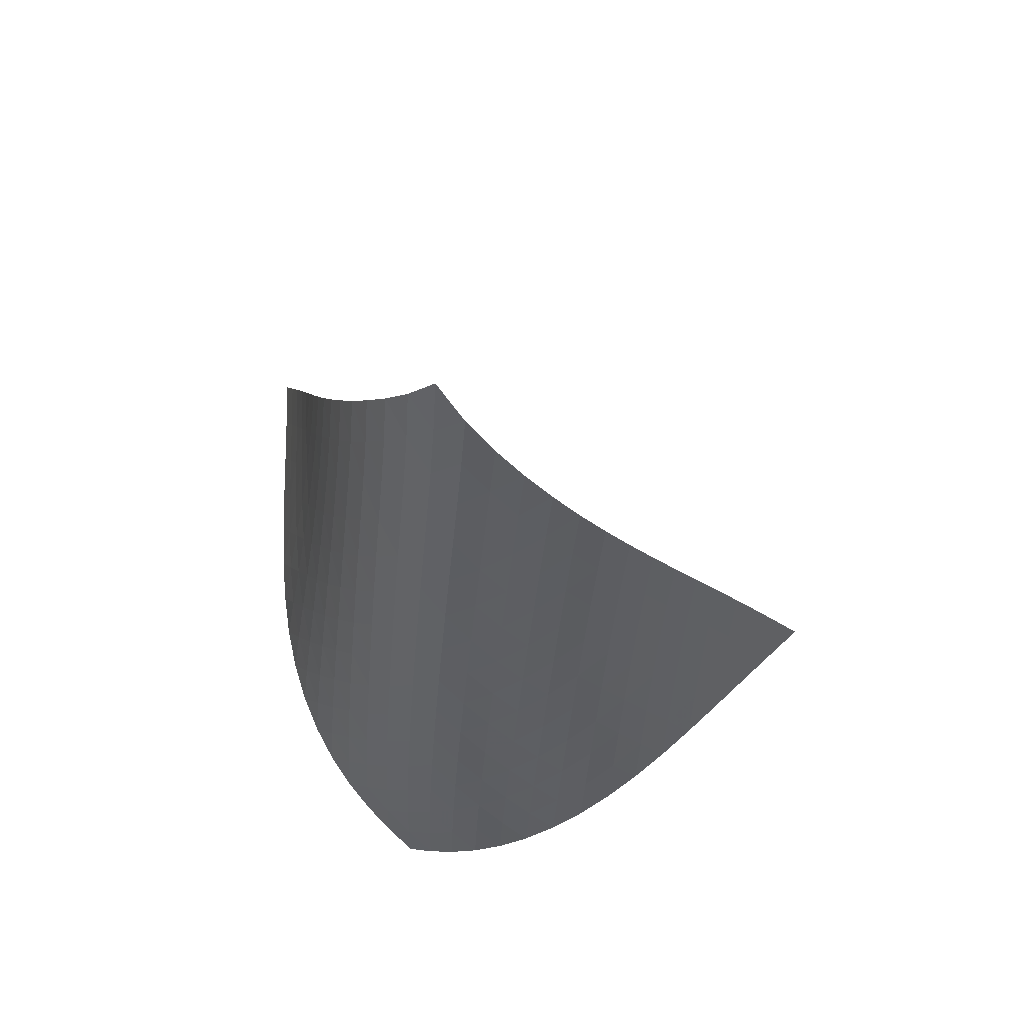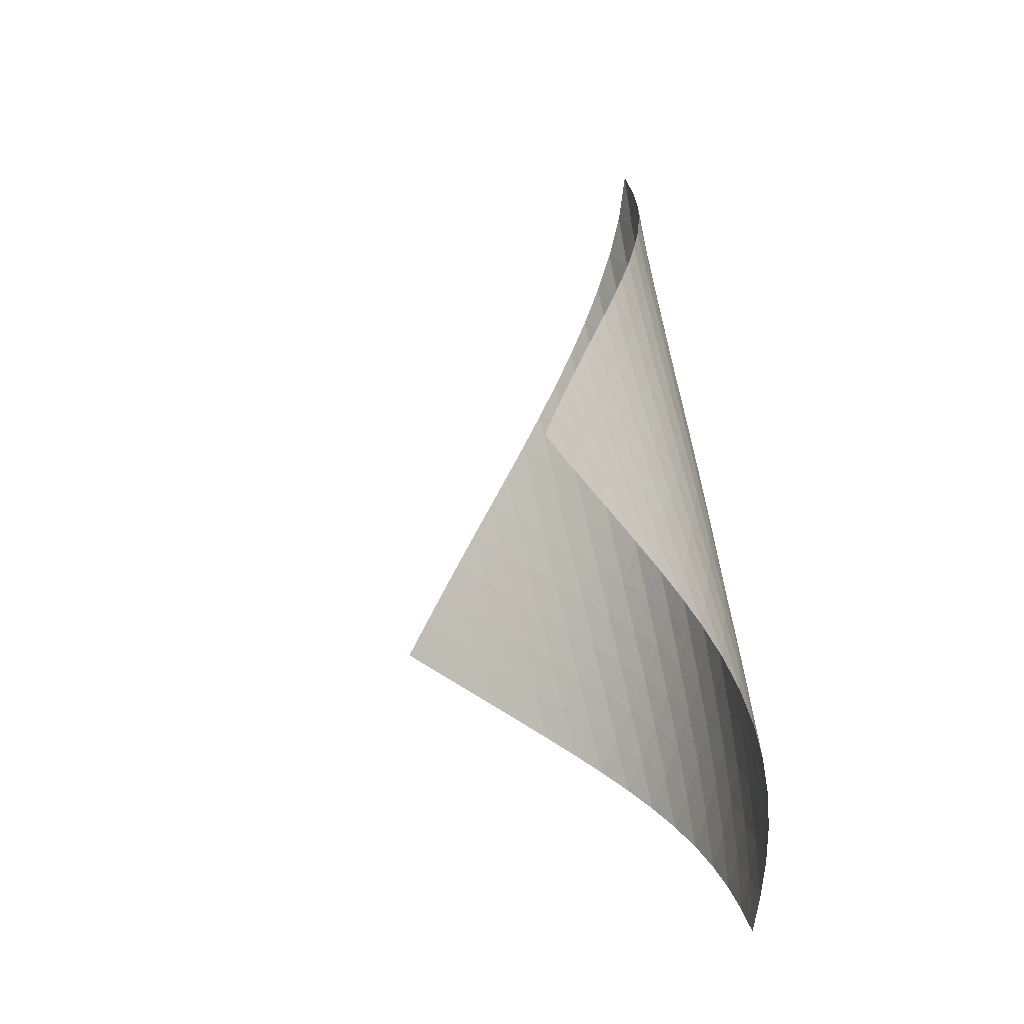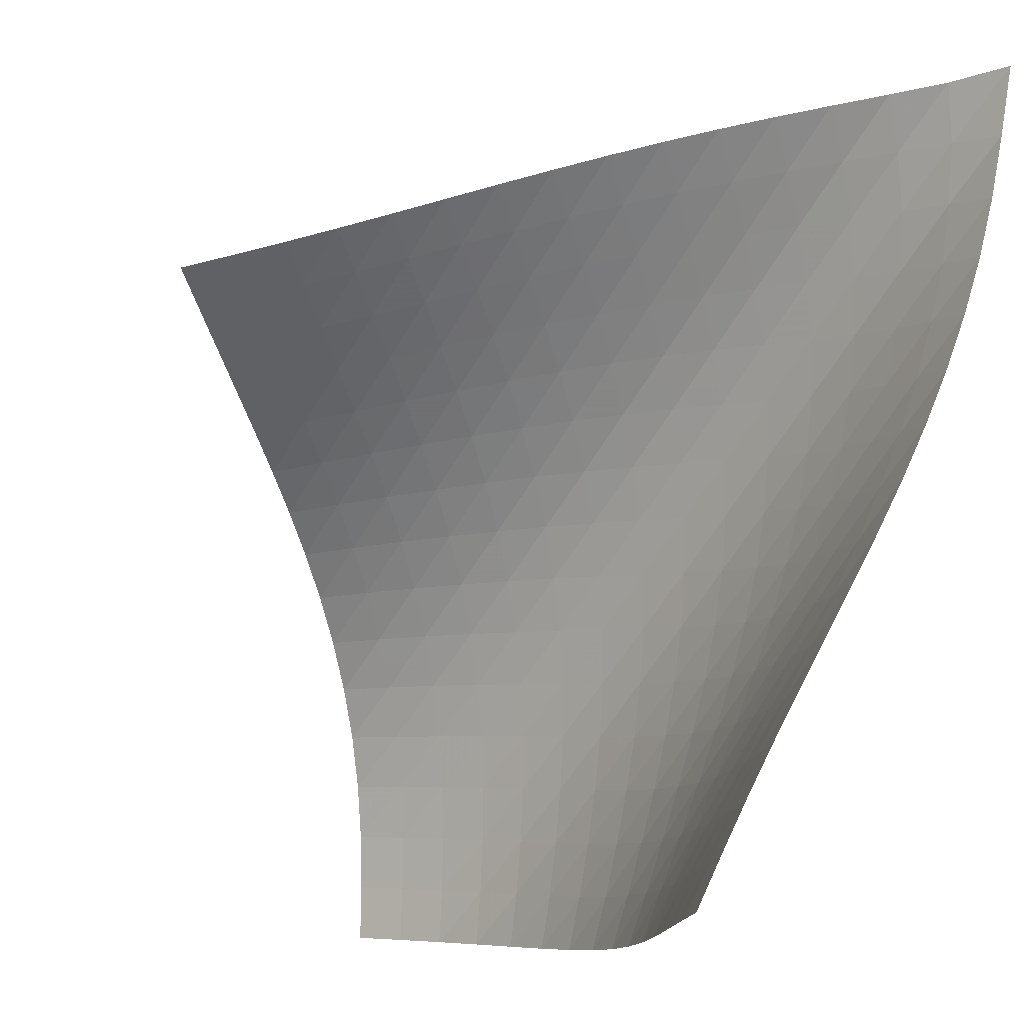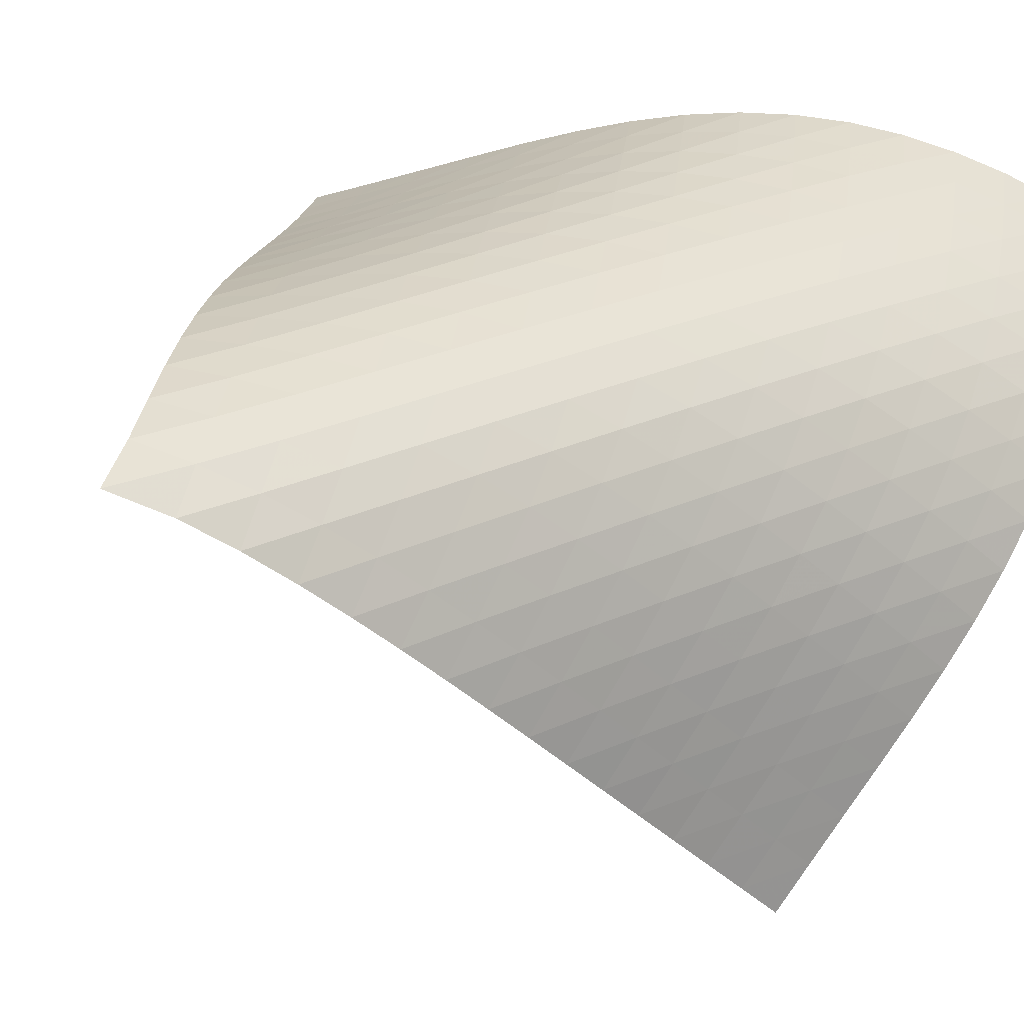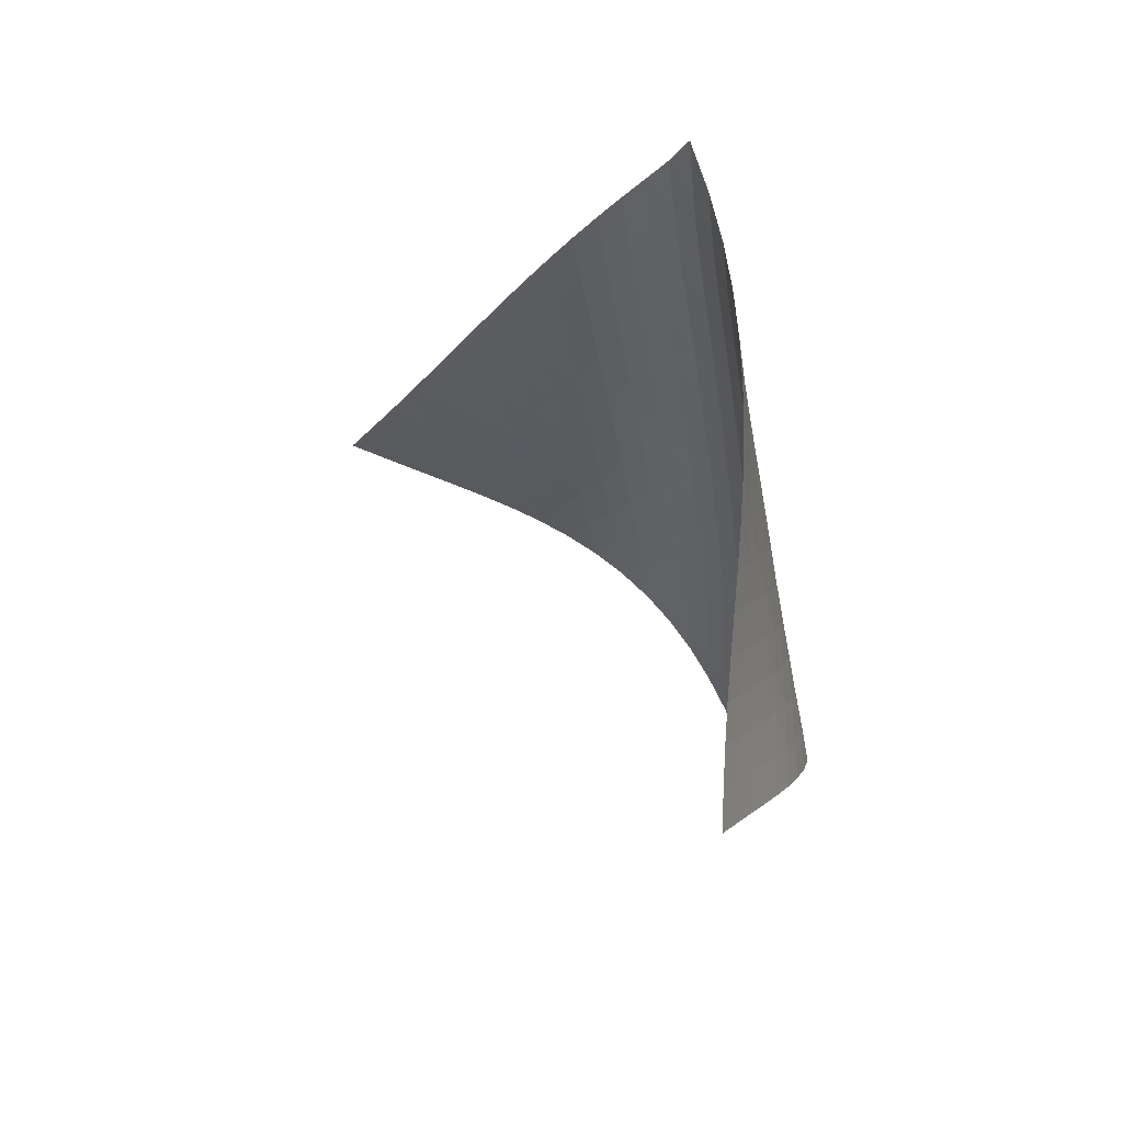
<metadata>
{"format":"obj","ext":"obj","renderer":"f3d","projection":"perspective","resolution":1024,"background":"white","views":[{"elev":60.7,"azim":-16.0,"up":"+Y"},{"elev":-22.9,"azim":-148.8,"up":"+Y"},{"elev":-65.6,"azim":142.9,"up":"+Z"},{"elev":12.2,"azim":-136.0,"up":"+Z"},{"elev":45.1,"azim":-170.2,"up":"+Y"}]}
</metadata>
<code>
v -6.501 -0.05134 6.501
v 1.118 -10.68 8.571
v -8.571 -10.68 -1.118
v -8.254 -18.77 8.254
v -8.495 -9.992 -0.5982
v -8.43 -9.299 -0.08011
v -8.379 -8.602 0.4361
v -8.342 -7.902 0.9508
v -8.312 -7.201 1.465
v -8.281 -6.498 1.98
v -8.241 -5.796 2.497
v -8.183 -5.094 3.016
v -8.097 -4.393 3.537
v -7.976 -3.693 4.058
v -7.809 -2.994 4.578
v -7.589 -2.294 5.092
v -7.306 -1.589 5.594
v -6.949 -0.8625 6.071
v -6.071 -0.8625 6.949
v -5.594 -1.589 7.306
v -5.092 -2.294 7.589
v -4.578 -2.994 7.809
v -4.058 -3.693 7.976
v -3.537 -4.393 8.097
v -3.016 -5.094 8.183
v -2.497 -5.796 8.241
v -1.98 -6.498 8.281
v -1.465 -7.201 8.312
v -0.9508 -7.902 8.342
v -0.4361 -8.602 8.379
v 0.08011 -9.299 8.43
v 0.5982 -9.992 8.495
v 0.4376 -11.17 8.796
v -0.2415 -11.66 9.025
v -0.9203 -12.14 9.257
v -1.6 -12.63 9.482
v -2.283 -13.12 9.686
v -2.969 -13.62 9.852
v -3.656 -14.13 9.964
v -4.337 -14.66 10.01
v -5.004 -15.21 9.976
v -5.647 -15.77 9.862
v -6.254 -16.35 9.667
v -6.818 -16.95 9.397
v -7.337 -17.55 9.063
v -7.813 -18.16 8.678
v -8.678 -18.16 7.813
v -9.063 -17.55 7.337
v -9.397 -16.95 6.818
v -9.667 -16.35 6.254
v -9.862 -15.77 5.647
v -9.976 -15.21 5.004
v -10.01 -14.66 4.337
v -9.964 -14.13 3.656
v -9.852 -13.62 2.969
v -9.686 -13.12 2.283
v -9.482 -12.63 1.6
v -9.257 -12.14 0.9203
v -9.025 -11.66 0.2415
v -8.796 -11.17 -0.4376
v -6.618 -1.488 6.618
v -7.07 -2.163 6.208
v -7.439 -2.844 5.747
v -7.734 -3.529 5.257
v -7.964 -4.218 4.748
v -8.14 -4.91 4.231
v -8.271 -5.604 3.711
v -8.367 -6.3 3.19
v -8.437 -6.998 2.67
v -8.492 -7.697 2.152
v -8.54 -8.396 1.635
v -8.59 -9.093 1.118
v -8.649 -9.788 0.6009
v -8.719 -10.48 0.0821
v -6.208 -2.163 7.07
v -6.757 -2.78 6.757
v -7.222 -3.425 6.362
v -7.601 -4.086 5.911
v -7.904 -4.758 5.426
v -8.142 -5.438 4.92
v -8.325 -6.123 4.403
v -8.465 -6.812 3.883
v -8.571 -7.504 3.361
v -8.655 -8.197 2.84
v -8.727 -8.891 2.32
v -8.795 -9.585 1.801
v -8.866 -10.28 1.282
v -8.944 -10.97 0.7619
v -5.747 -2.844 7.439
v -6.362 -3.425 7.222
v -6.914 -4.035 6.914
v -7.385 -4.668 6.525
v -7.772 -5.318 6.078
v -8.083 -5.982 5.595
v -8.329 -6.654 5.09
v -8.522 -7.333 4.574
v -8.673 -8.017 4.053
v -8.794 -8.703 3.53
v -8.896 -9.391 3.007
v -8.987 -10.08 2.485
v -9.076 -10.77 1.964
v -9.167 -11.46 1.442
v -5.257 -3.529 7.734
v -5.911 -4.086 7.601
v -6.525 -4.668 7.385
v -7.076 -5.274 7.076
v -7.548 -5.901 6.688
v -7.941 -6.546 6.243
v -8.261 -7.203 5.761
v -8.518 -7.869 5.257
v -8.724 -8.541 4.742
v -8.891 -9.218 4.22
v -9.031 -9.899 3.696
v -9.153 -10.58 3.172
v -9.268 -11.26 2.648
v -9.378 -11.95 2.124
v -4.748 -4.218 7.964
v -5.426 -4.758 7.904
v -6.078 -5.318 7.772
v -6.688 -5.901 7.548
v -7.234 -6.507 7.234
v -7.707 -7.131 6.845
v -8.105 -7.77 6.402
v -8.434 -8.422 5.923
v -8.704 -9.081 5.421
v -8.927 -9.748 4.906
v -9.114 -10.42 4.384
v -9.277 -11.09 3.86
v -9.424 -11.77 3.334
v -9.561 -12.44 2.808
v -4.231 -4.91 8.14
v -4.92 -5.438 8.142
v -5.595 -5.982 8.083
v -6.243 -6.546 7.941
v -6.845 -7.131 7.707
v -7.387 -7.736 7.387
v -7.86 -8.358 6.998
v -8.263 -8.993 6.556
v -8.602 -9.639 6.079
v -8.887 -10.29 5.58
v -9.129 -10.95 5.067
v -9.339 -11.62 4.546
v -9.527 -12.28 4.022
v -9.699 -12.95 3.496
v -3.711 -5.604 8.271
v -4.403 -6.123 8.325
v -5.09 -6.654 8.329
v -5.761 -7.203 8.261
v -6.402 -7.77 8.105
v -6.998 -8.358 7.86
v -7.534 -8.963 7.534
v -8.006 -9.583 7.143
v -8.413 -10.22 6.703
v -8.763 -10.86 6.229
v -9.065 -11.5 5.733
v -9.328 -12.16 5.223
v -9.564 -12.81 4.705
v -9.776 -13.47 4.182
v -3.19 -6.3 8.367
v -3.883 -6.812 8.465
v -4.574 -7.333 8.522
v -5.257 -7.869 8.518
v -5.923 -8.422 8.434
v -6.556 -8.993 8.263
v -7.143 -9.583 8.006
v -7.674 -10.19 7.674
v -8.144 -10.81 7.281
v -8.557 -11.44 6.843
v -8.918 -12.07 6.372
v -9.237 -12.72 5.88
v -9.523 -13.36 5.374
v -9.781 -14.01 4.859
v -2.67 -6.998 8.437
v -3.361 -7.504 8.571
v -4.053 -8.017 8.673
v -4.742 -8.541 8.724
v -5.421 -9.081 8.704
v -6.079 -9.639 8.602
v -6.703 -10.22 8.413
v -7.281 -10.81 8.144
v -7.805 -11.41 7.805
v -8.274 -12.03 7.41
v -8.692 -12.66 6.973
v -9.065 -13.29 6.507
v -9.401 -13.93 6.02
v -9.705 -14.57 5.518
v -2.152 -7.697 8.492
v -2.84 -8.197 8.655
v -3.53 -8.703 8.794
v -4.22 -9.218 8.891
v -4.906 -9.748 8.927
v -5.58 -10.29 8.887
v -6.229 -10.86 8.763
v -6.843 -11.44 8.557
v -7.41 -12.03 8.274
v -7.928 -12.64 7.928
v -8.395 -13.26 7.53
v -8.817 -13.88 7.094
v -9.199 -14.51 6.631
v -9.548 -15.14 6.147
v -1.635 -8.396 8.54
v -2.32 -8.891 8.727
v -3.007 -9.391 8.896
v -3.696 -9.899 9.031
v -4.384 -10.42 9.114
v -5.067 -10.95 9.129
v -5.733 -11.5 9.065
v -6.372 -12.07 8.918
v -6.973 -12.66 8.692
v -7.53 -13.26 8.395
v -8.039 -13.86 8.039
v -8.502 -14.48 7.637
v -8.926 -15.1 7.2
v -9.313 -15.73 6.738
v -1.118 -9.093 8.59
v -1.801 -9.585 8.795
v -2.485 -10.08 8.987
v -3.172 -10.58 9.153
v -3.86 -11.09 9.277
v -4.546 -11.62 9.339
v -5.223 -12.16 9.328
v -5.88 -12.72 9.237
v -6.507 -13.29 9.065
v -7.094 -13.88 8.817
v -7.637 -14.48 8.502
v -8.134 -15.09 8.134
v -8.59 -15.71 7.725
v -9.01 -16.32 7.284
v -0.6009 -9.788 8.649
v -1.282 -10.28 8.866
v -1.964 -10.77 9.076
v -2.648 -11.26 9.268
v -3.334 -11.77 9.424
v -4.022 -12.28 9.527
v -4.705 -12.81 9.564
v -5.374 -13.36 9.523
v -6.02 -13.93 9.401
v -6.631 -14.51 9.199
v -7.2 -15.1 8.926
v -7.725 -15.71 8.59
v -8.206 -16.32 8.206
v -8.65 -16.93 7.785
v -0.0821 -10.48 8.719
v -0.7619 -10.97 8.944
v -1.442 -11.46 9.167
v -2.124 -11.95 9.378
v -2.808 -12.44 9.561
v -3.496 -12.95 9.699
v -4.182 -13.47 9.776
v -4.859 -14.01 9.781
v -5.518 -14.57 9.705
v -6.147 -15.14 9.548
v -6.738 -15.73 9.313
v -7.284 -16.32 9.01
v -7.785 -16.93 8.65
v -8.247 -17.55 8.247
f 256 46 4
f 256 4 47
f 5 74 60
f 5 60 3
f 74 88 59
f 74 59 60
f 88 102 58
f 88 58 59
f 102 116 57
f 102 57 58
f 116 130 56
f 116 56 57
f 130 144 55
f 130 55 56
f 144 158 54
f 144 54 55
f 158 172 53
f 158 53 54
f 172 186 52
f 172 52 53
f 186 200 51
f 186 51 52
f 200 214 50
f 200 50 51
f 214 228 49
f 214 49 50
f 228 242 48
f 228 48 49
f 242 256 47
f 242 47 48
f 1 19 61
f 1 61 18
f 18 61 62
f 18 62 17
f 17 62 63
f 17 63 16
f 16 63 64
f 16 64 15
f 15 64 65
f 15 65 14
f 14 65 66
f 14 66 13
f 13 66 67
f 13 67 12
f 12 67 68
f 12 68 11
f 11 68 69
f 11 69 10
f 10 69 70
f 10 70 9
f 9 70 71
f 9 71 8
f 8 71 72
f 8 72 7
f 7 72 73
f 7 73 6
f 6 73 74
f 6 74 5
f 19 20 75
f 19 75 61
f 61 75 76
f 61 76 62
f 62 76 77
f 62 77 63
f 63 77 78
f 63 78 64
f 64 78 79
f 64 79 65
f 65 79 80
f 65 80 66
f 66 80 81
f 66 81 67
f 67 81 82
f 67 82 68
f 68 82 83
f 68 83 69
f 69 83 84
f 69 84 70
f 70 84 85
f 70 85 71
f 71 85 86
f 71 86 72
f 72 86 87
f 72 87 73
f 73 87 88
f 73 88 74
f 20 21 89
f 20 89 75
f 75 89 90
f 75 90 76
f 76 90 91
f 76 91 77
f 77 91 92
f 77 92 78
f 78 92 93
f 78 93 79
f 79 93 94
f 79 94 80
f 80 94 95
f 80 95 81
f 81 95 96
f 81 96 82
f 82 96 97
f 82 97 83
f 83 97 98
f 83 98 84
f 84 98 99
f 84 99 85
f 85 99 100
f 85 100 86
f 86 100 101
f 86 101 87
f 87 101 102
f 87 102 88
f 21 22 103
f 21 103 89
f 89 103 104
f 89 104 90
f 90 104 105
f 90 105 91
f 91 105 106
f 91 106 92
f 92 106 107
f 92 107 93
f 93 107 108
f 93 108 94
f 94 108 109
f 94 109 95
f 95 109 110
f 95 110 96
f 96 110 111
f 96 111 97
f 97 111 112
f 97 112 98
f 98 112 113
f 98 113 99
f 99 113 114
f 99 114 100
f 100 114 115
f 100 115 101
f 101 115 116
f 101 116 102
f 22 23 117
f 22 117 103
f 103 117 118
f 103 118 104
f 104 118 119
f 104 119 105
f 105 119 120
f 105 120 106
f 106 120 121
f 106 121 107
f 107 121 122
f 107 122 108
f 108 122 123
f 108 123 109
f 109 123 124
f 109 124 110
f 110 124 125
f 110 125 111
f 111 125 126
f 111 126 112
f 112 126 127
f 112 127 113
f 113 127 128
f 113 128 114
f 114 128 129
f 114 129 115
f 115 129 130
f 115 130 116
f 23 24 131
f 23 131 117
f 117 131 132
f 117 132 118
f 118 132 133
f 118 133 119
f 119 133 134
f 119 134 120
f 120 134 135
f 120 135 121
f 121 135 136
f 121 136 122
f 122 136 137
f 122 137 123
f 123 137 138
f 123 138 124
f 124 138 139
f 124 139 125
f 125 139 140
f 125 140 126
f 126 140 141
f 126 141 127
f 127 141 142
f 127 142 128
f 128 142 143
f 128 143 129
f 129 143 144
f 129 144 130
f 24 25 145
f 24 145 131
f 131 145 146
f 131 146 132
f 132 146 147
f 132 147 133
f 133 147 148
f 133 148 134
f 134 148 149
f 134 149 135
f 135 149 150
f 135 150 136
f 136 150 151
f 136 151 137
f 137 151 152
f 137 152 138
f 138 152 153
f 138 153 139
f 139 153 154
f 139 154 140
f 140 154 155
f 140 155 141
f 141 155 156
f 141 156 142
f 142 156 157
f 142 157 143
f 143 157 158
f 143 158 144
f 25 26 159
f 25 159 145
f 145 159 160
f 145 160 146
f 146 160 161
f 146 161 147
f 147 161 162
f 147 162 148
f 148 162 163
f 148 163 149
f 149 163 164
f 149 164 150
f 150 164 165
f 150 165 151
f 151 165 166
f 151 166 152
f 152 166 167
f 152 167 153
f 153 167 168
f 153 168 154
f 154 168 169
f 154 169 155
f 155 169 170
f 155 170 156
f 156 170 171
f 156 171 157
f 157 171 172
f 157 172 158
f 26 27 173
f 26 173 159
f 159 173 174
f 159 174 160
f 160 174 175
f 160 175 161
f 161 175 176
f 161 176 162
f 162 176 177
f 162 177 163
f 163 177 178
f 163 178 164
f 164 178 179
f 164 179 165
f 165 179 180
f 165 180 166
f 166 180 181
f 166 181 167
f 167 181 182
f 167 182 168
f 168 182 183
f 168 183 169
f 169 183 184
f 169 184 170
f 170 184 185
f 170 185 171
f 171 185 186
f 171 186 172
f 27 28 187
f 27 187 173
f 173 187 188
f 173 188 174
f 174 188 189
f 174 189 175
f 175 189 190
f 175 190 176
f 176 190 191
f 176 191 177
f 177 191 192
f 177 192 178
f 178 192 193
f 178 193 179
f 179 193 194
f 179 194 180
f 180 194 195
f 180 195 181
f 181 195 196
f 181 196 182
f 182 196 197
f 182 197 183
f 183 197 198
f 183 198 184
f 184 198 199
f 184 199 185
f 185 199 200
f 185 200 186
f 28 29 201
f 28 201 187
f 187 201 202
f 187 202 188
f 188 202 203
f 188 203 189
f 189 203 204
f 189 204 190
f 190 204 205
f 190 205 191
f 191 205 206
f 191 206 192
f 192 206 207
f 192 207 193
f 193 207 208
f 193 208 194
f 194 208 209
f 194 209 195
f 195 209 210
f 195 210 196
f 196 210 211
f 196 211 197
f 197 211 212
f 197 212 198
f 198 212 213
f 198 213 199
f 199 213 214
f 199 214 200
f 29 30 215
f 29 215 201
f 201 215 216
f 201 216 202
f 202 216 217
f 202 217 203
f 203 217 218
f 203 218 204
f 204 218 219
f 204 219 205
f 205 219 220
f 205 220 206
f 206 220 221
f 206 221 207
f 207 221 222
f 207 222 208
f 208 222 223
f 208 223 209
f 209 223 224
f 209 224 210
f 210 224 225
f 210 225 211
f 211 225 226
f 211 226 212
f 212 226 227
f 212 227 213
f 213 227 228
f 213 228 214
f 30 31 229
f 30 229 215
f 215 229 230
f 215 230 216
f 216 230 231
f 216 231 217
f 217 231 232
f 217 232 218
f 218 232 233
f 218 233 219
f 219 233 234
f 219 234 220
f 220 234 235
f 220 235 221
f 221 235 236
f 221 236 222
f 222 236 237
f 222 237 223
f 223 237 238
f 223 238 224
f 224 238 239
f 224 239 225
f 225 239 240
f 225 240 226
f 226 240 241
f 226 241 227
f 227 241 242
f 227 242 228
f 31 32 243
f 31 243 229
f 229 243 244
f 229 244 230
f 230 244 245
f 230 245 231
f 231 245 246
f 231 246 232
f 232 246 247
f 232 247 233
f 233 247 248
f 233 248 234
f 234 248 249
f 234 249 235
f 235 249 250
f 235 250 236
f 236 250 251
f 236 251 237
f 237 251 252
f 237 252 238
f 238 252 253
f 238 253 239
f 239 253 254
f 239 254 240
f 240 254 255
f 240 255 241
f 241 255 256
f 241 256 242
f 32 2 33
f 32 33 243
f 243 33 34
f 243 34 244
f 244 34 35
f 244 35 245
f 245 35 36
f 245 36 246
f 246 36 37
f 246 37 247
f 247 37 38
f 247 38 248
f 248 38 39
f 248 39 249
f 249 39 40
f 249 40 250
f 250 40 41
f 250 41 251
f 251 41 42
f 251 42 252
f 252 42 43
f 252 43 253
f 253 43 44
f 253 44 254
f 254 44 45
f 254 45 255
f 255 45 46
f 255 46 256

</code>
